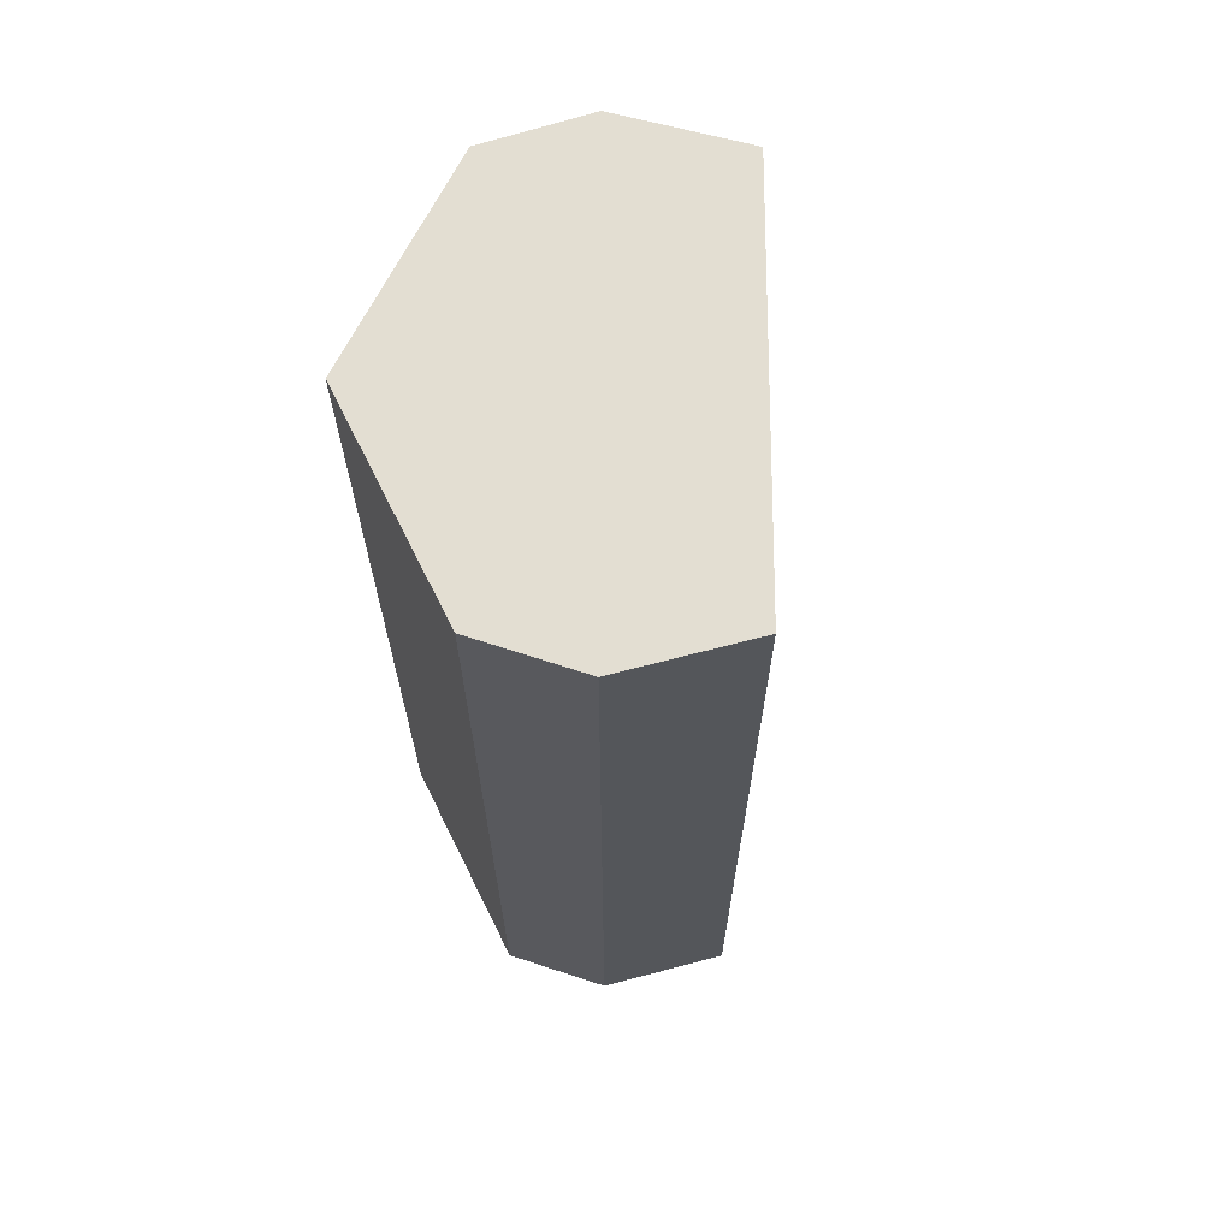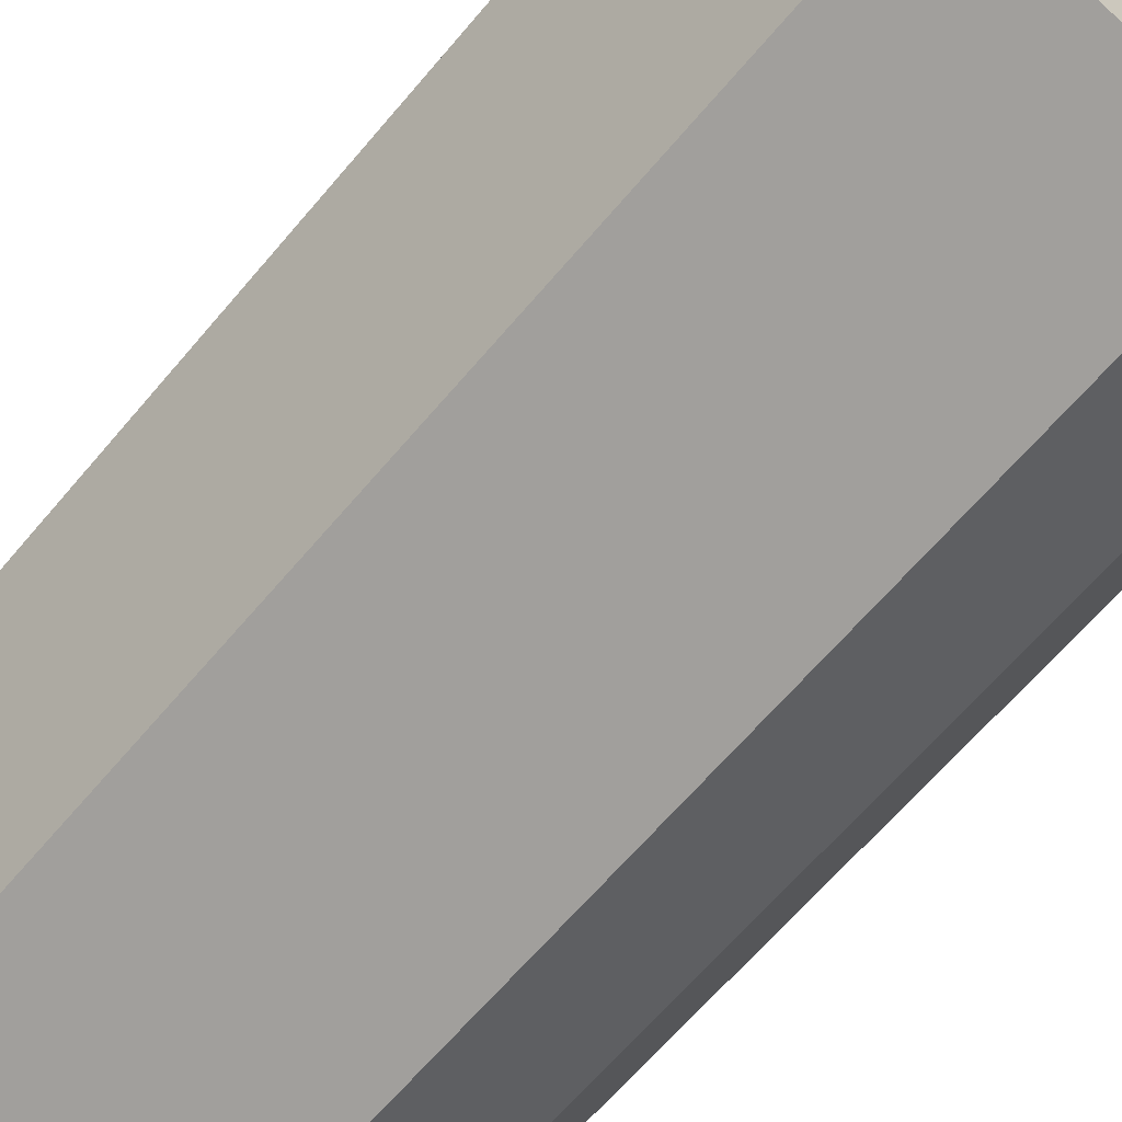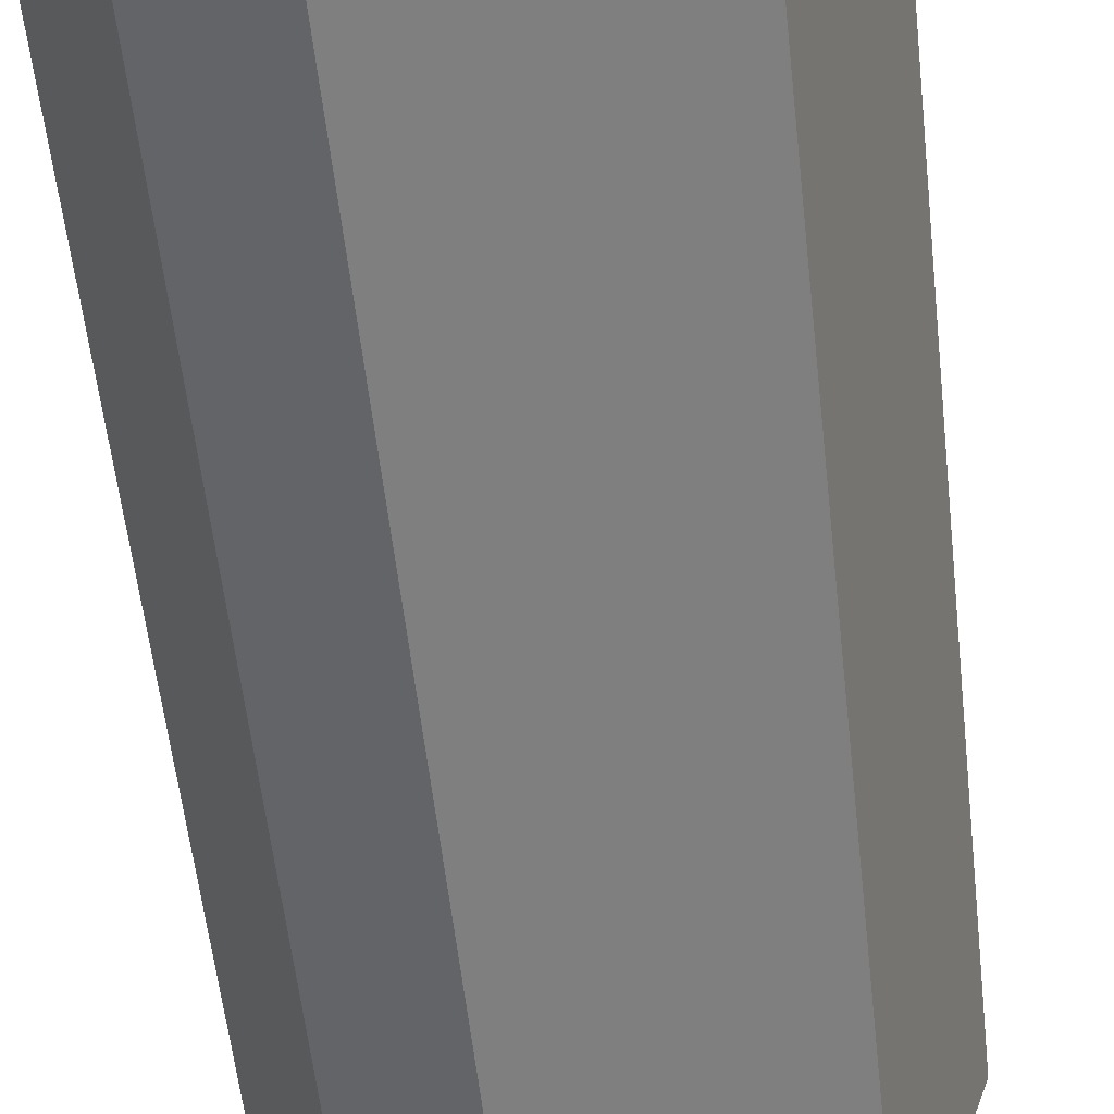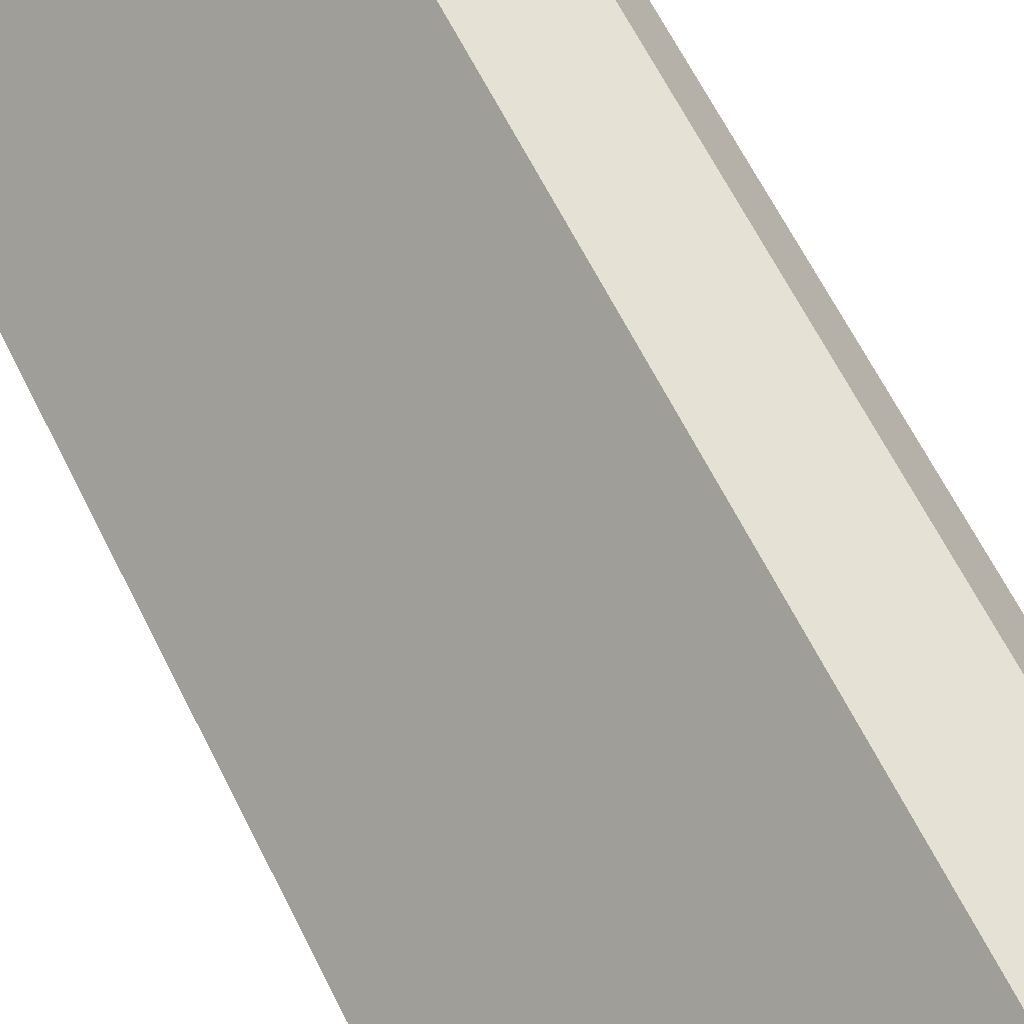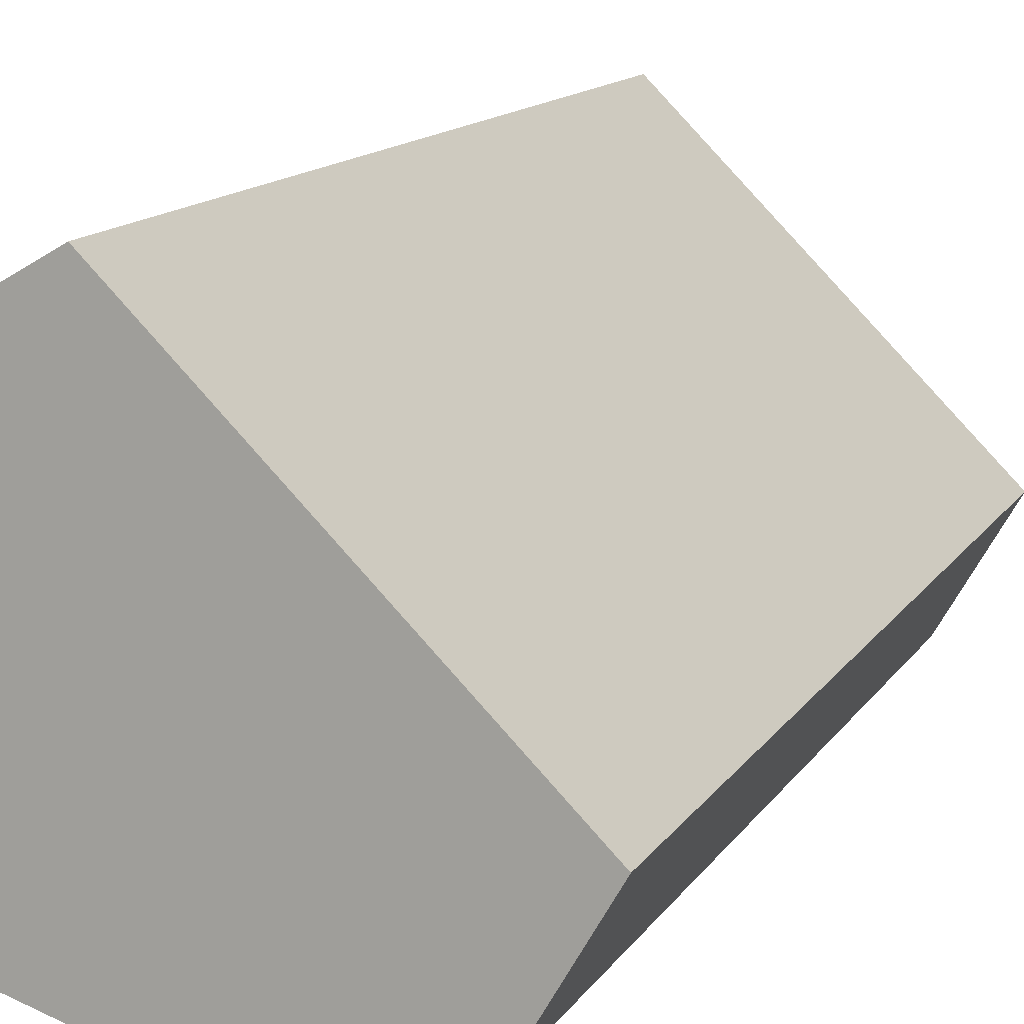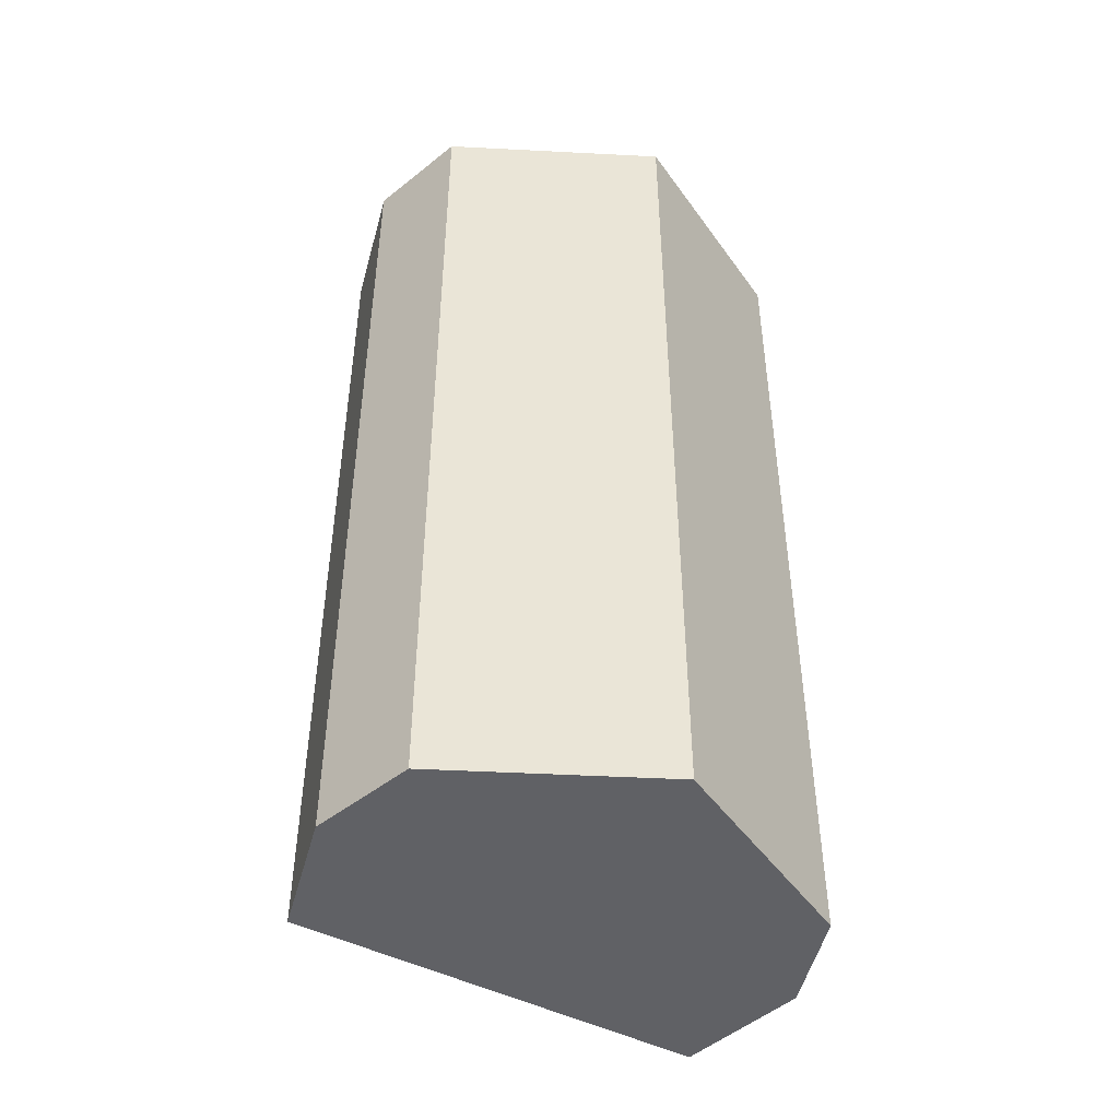
<metadata>
{"format":"obj","ext":"obj","renderer":"f3d","projection":"perspective","resolution":1024,"background":"white","views":[{"elev":67.5,"azim":-44.9,"up":"+Y"},{"elev":-63.4,"azim":-39.8,"up":"+Z"},{"elev":-57.7,"azim":-173.6,"up":"+Z"},{"elev":66.7,"azim":153.0,"up":"+Z"},{"elev":12.4,"azim":19.7,"up":"+Z"},{"elev":-47.1,"azim":-164.9,"up":"+Y"}]}
</metadata>
<code>
o Academy_Tower_Cube.019
v -18.19 0.04188 -1.688
v -18.19 1.347 -1.688
v -18.41 0.04188 -1.917
v -18.41 1.347 -1.917
v -17.78 0.04188 -2.098
v -17.78 1.347 -2.098
v -18 0.04188 -2.326
v -18 1.347 -2.326
v -18.31 0.04188 -2.224
v -18.31 1.347 -2.224
v -17.98 0.04188 -1.893
v -17.98 1.347 -1.893
v -18.34 0.04188 -1.781
v -18.34 1.347 -1.781
v -17.87 0.04188 -2.257
v -17.87 1.347 -2.257
v -18.11 1.347 -2.019
v -18.11 0.04188 -2.019
f 13 14 4 3
f 9 10 8 7
f 15 16 6 5
f 11 12 2 1
f 18 15 5 11
f 17 14 2 12
f 16 17 12 6
f 13 18 11 1
f 5 6 12 11
f 3 4 10 9
f 3 9 18 13
f 8 10 17 16
f 10 4 14 17
f 9 7 15 18
f 7 8 16 15
f 1 2 14 13

</code>
